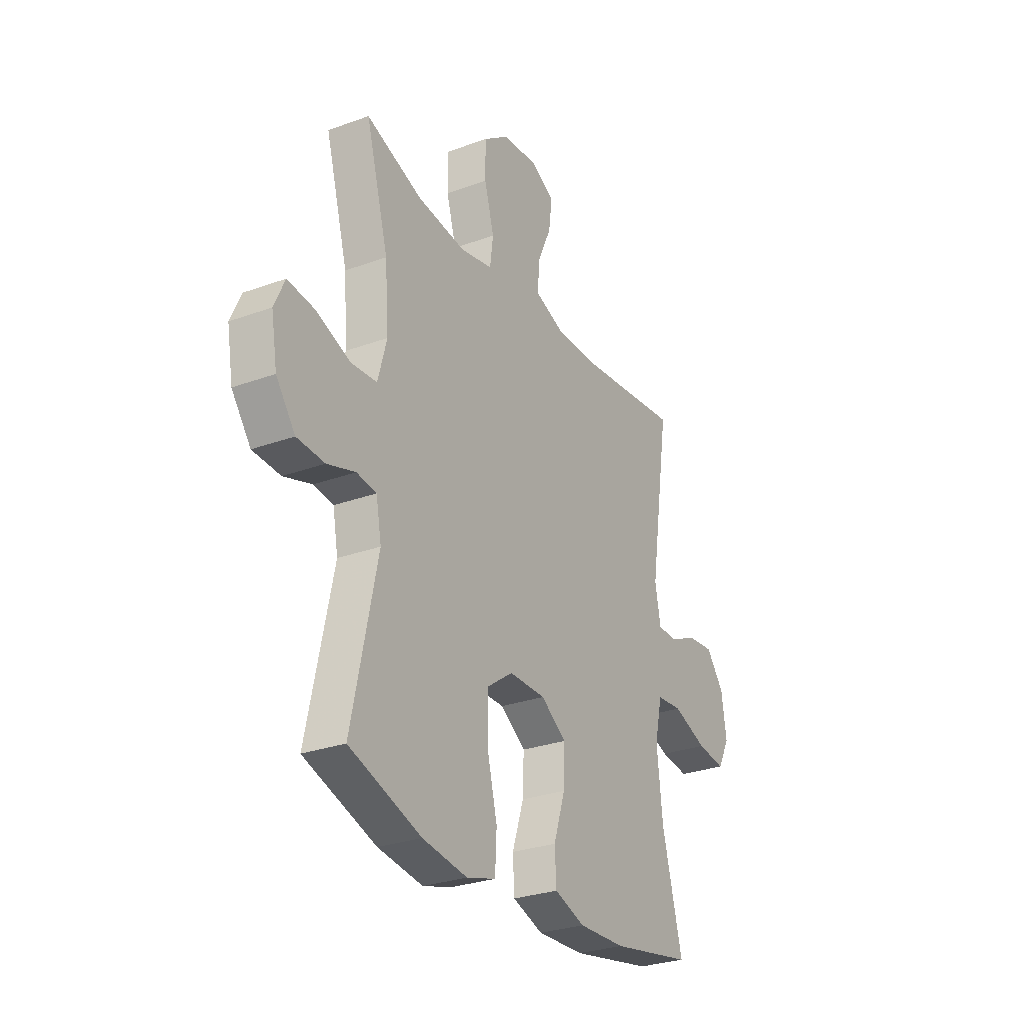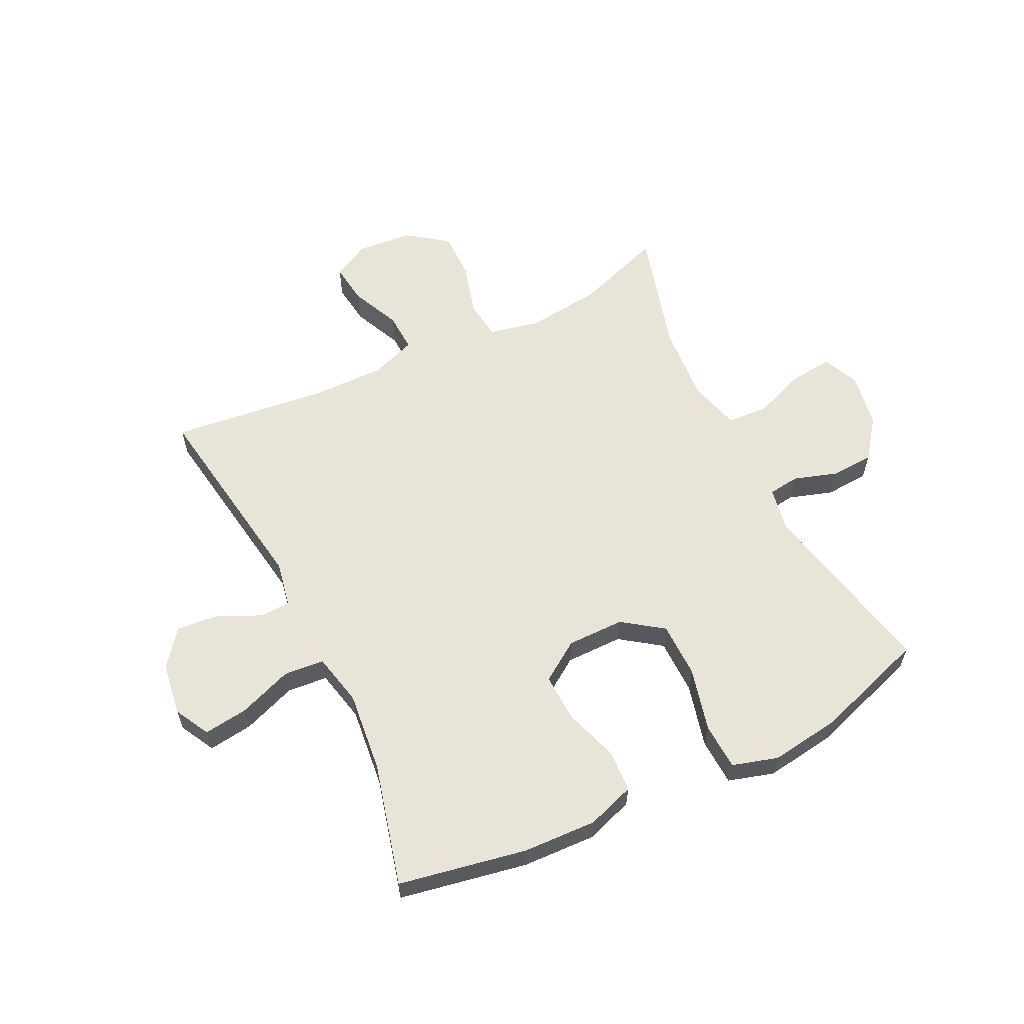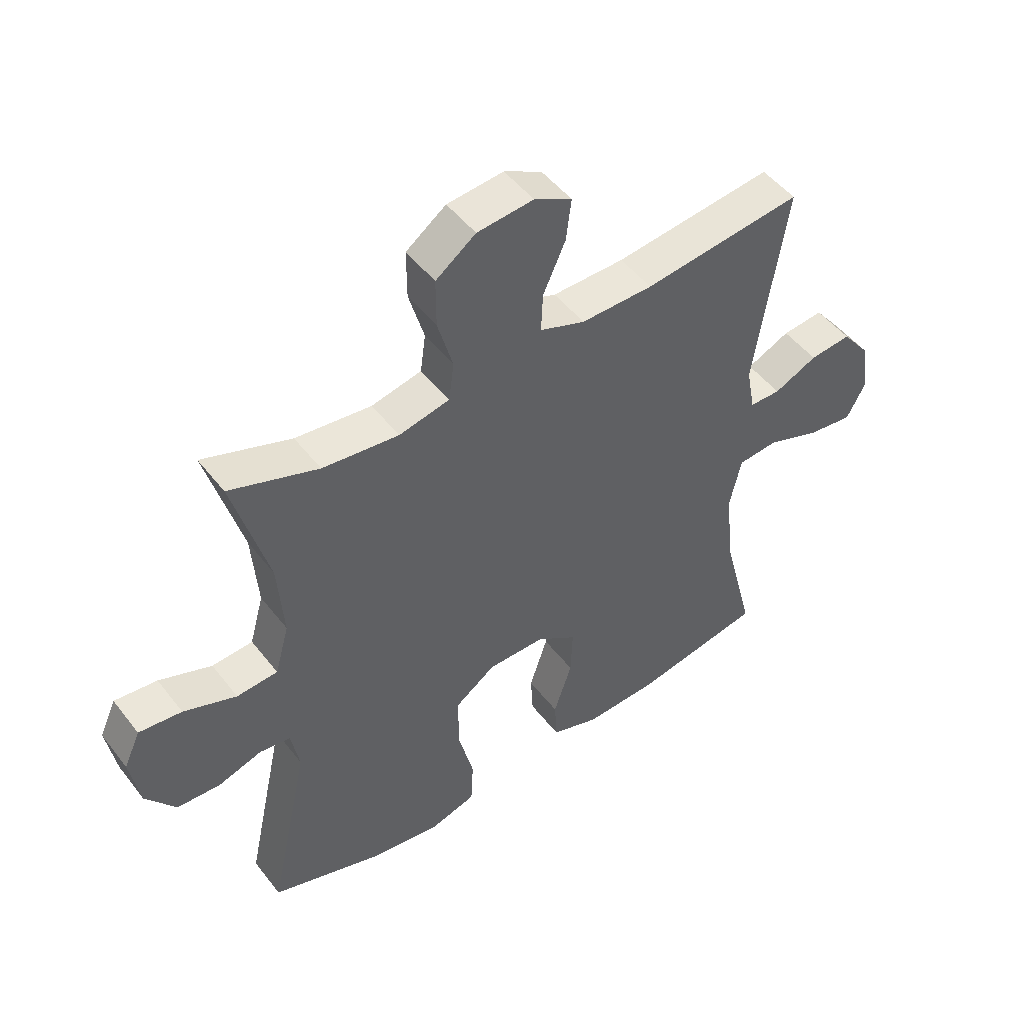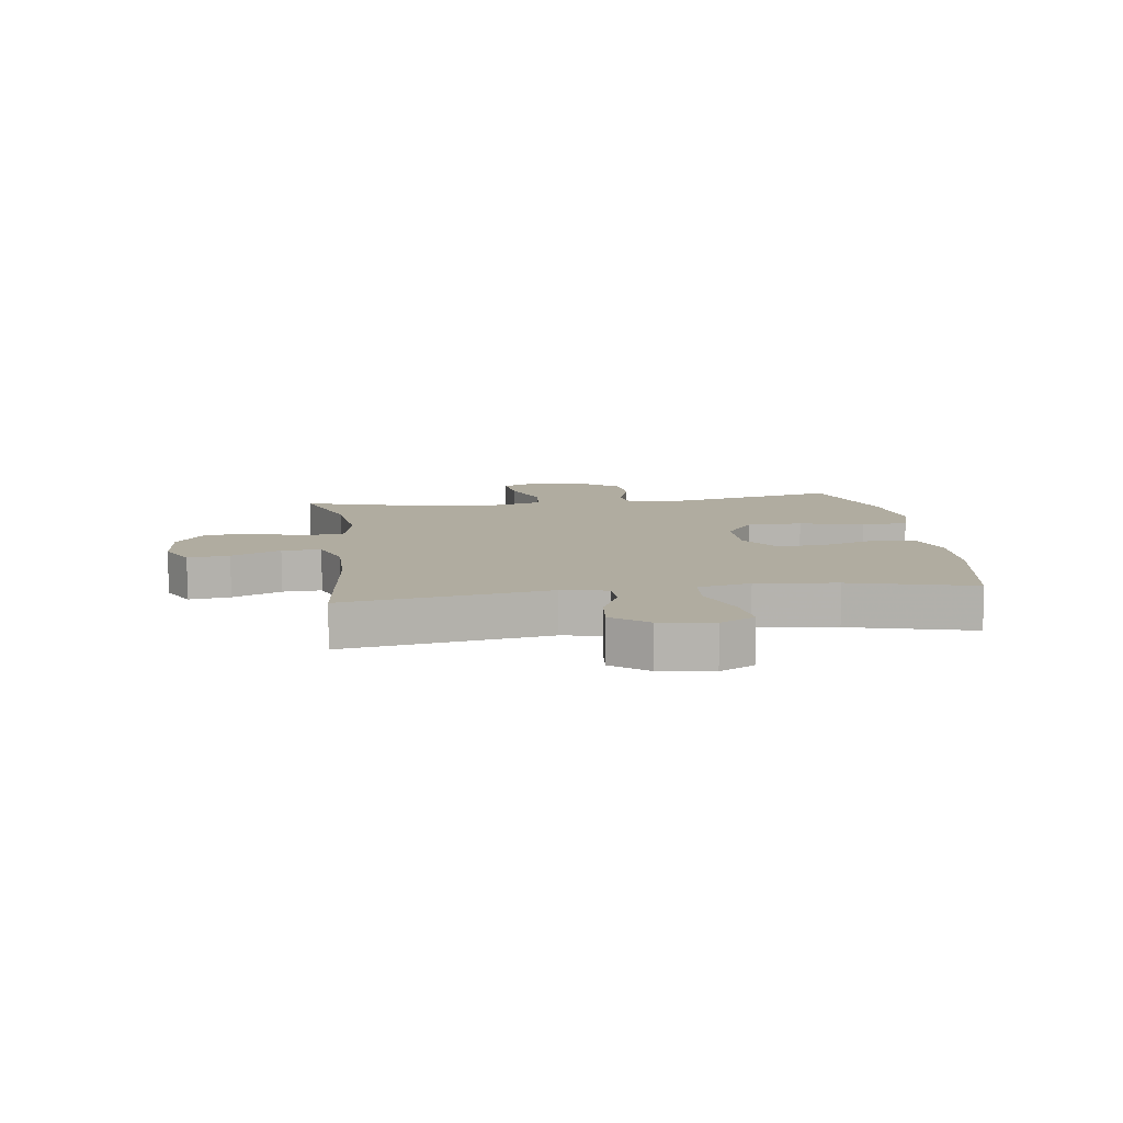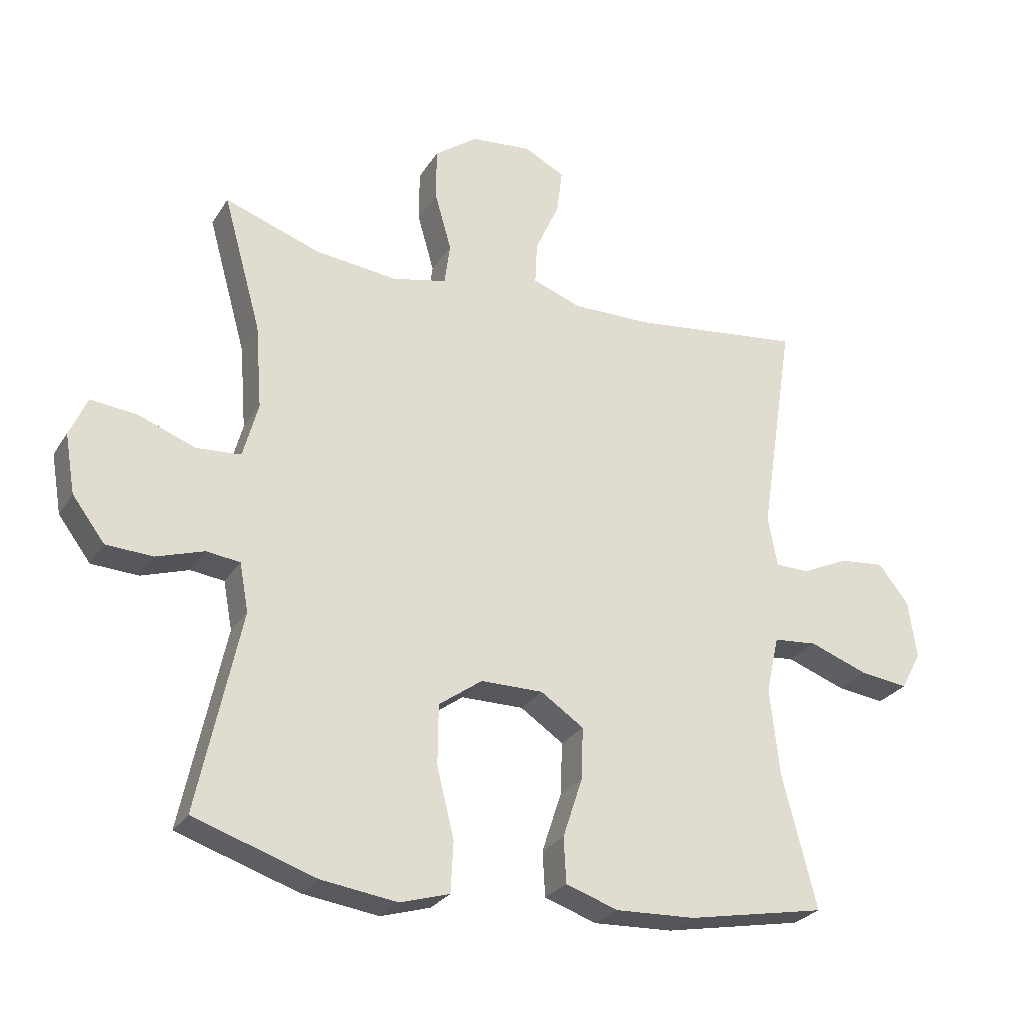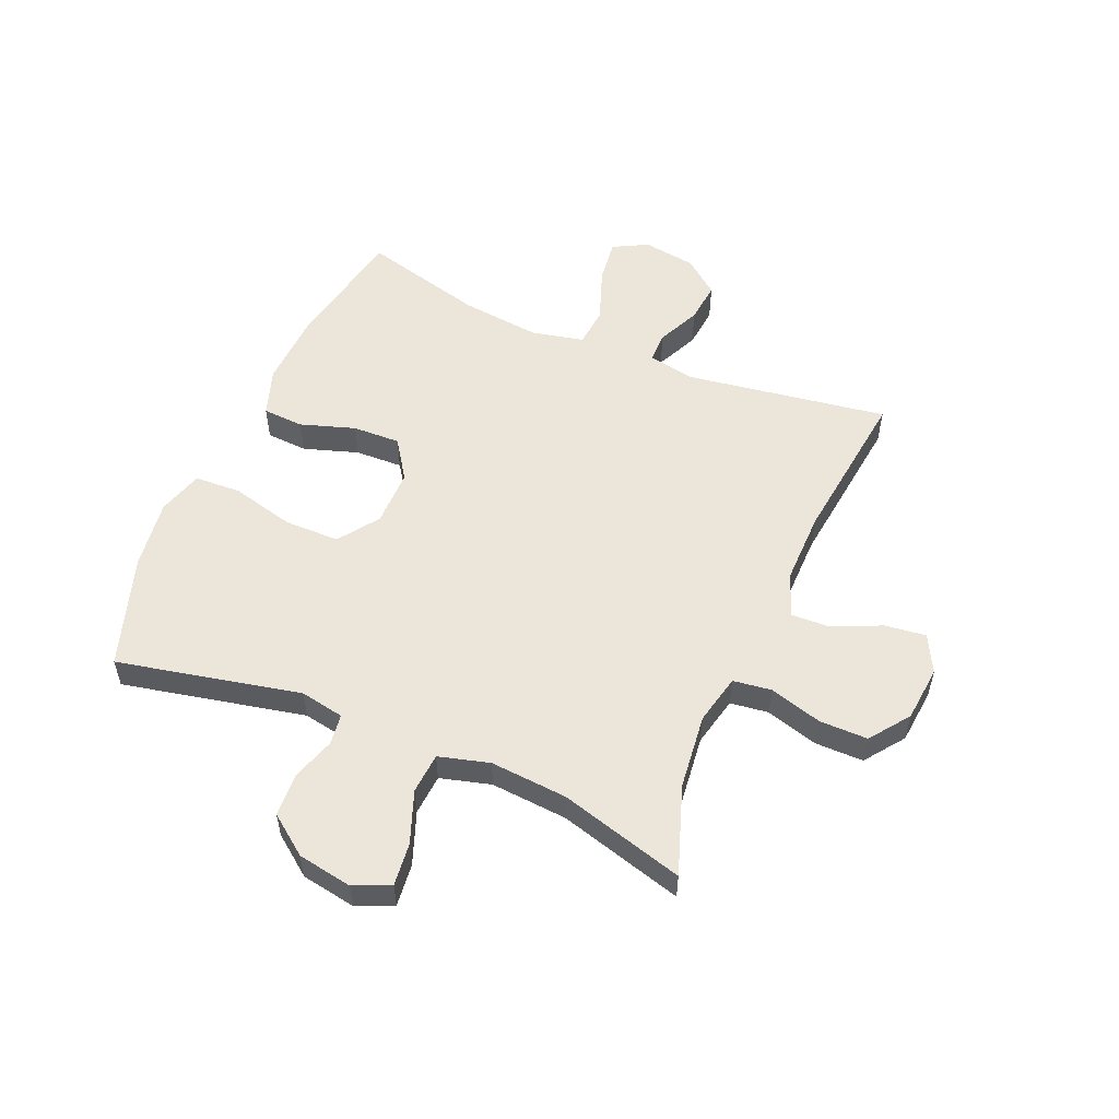
<metadata>
{"format":"obj","ext":"obj","renderer":"f3d","projection":"perspective","resolution":1024,"background":"white","views":[{"elev":-28.5,"azim":-61.2,"up":"+Z"},{"elev":60.0,"azim":154.0,"up":"+Y"},{"elev":49.0,"azim":-36.1,"up":"+Z"},{"elev":10.0,"azim":82.1,"up":"+Y"},{"elev":-26.7,"azim":-25.3,"up":"+Z"},{"elev":54.6,"azim":-66.8,"up":"+Y"}]}
</metadata>
<code>
v 0.5 0.07 0.5
v 0.446 0.07 0.151
v 0.461 0.07 0.072
v 0.514 0.07 0.071
v 0.588 0.07 0.105
v 0.659 0.07 0.112
v 0.707 0.07 0.051
v 0.72 0.07 -0.04
v 0.688 0.07 -0.1
v 0.612 0.07 -0.09
v 0.52 0.07 -0.056
v 0.451 0.07 -0.062
v 0.431 0.07 -0.152
v 0.446 0.07 -0.29
v 0.5 0.07 -0.5
v 0.281 0.07 -0.541
v 0.155 0.07 -0.546
v 0.073 0.07 -0.518
v 0.069 0.07 -0.447
v 0.1 0.07 -0.353
v 0.103 0.07 -0.271
v 0.035 0.07 -0.225
v -0.063 0.07 -0.225
v -0.132 0.07 -0.274
v -0.133 0.07 -0.369
v -0.106 0.07 -0.478
v -0.11 0.07 -0.558
v -0.188 0.07 -0.581
v -0.308 0.07 -0.564
v -0.5 0.07 -0.5
v -0.432 0.07 -0.185
v -0.446 0.07 -0.109
v -0.499 0.07 -0.102
v -0.574 0.07 -0.126
v -0.648 0.07 -0.122
v -0.699 0.07 -0.054
v -0.715 0.07 0.04
v -0.687 0.07 0.102
v -0.614 0.07 0.094
v -0.524 0.07 0.06
v -0.454 0.07 0.065
v -0.43 0.07 0.152
v -0.44 0.07 0.285
v -0.5 0.07 0.5
v -0.349 0.07 0.447
v -0.219 0.07 0.432
v -0.133 0.07 0.451
v -0.124 0.07 0.517
v -0.15 0.07 0.608
v -0.15 0.07 0.691
v -0.082 0.07 0.741
v 0.014 0.07 0.75
v 0.078 0.07 0.717
v 0.069 0.07 0.646
v 0.031 0.07 0.562
v 0.028 0.07 0.495
v 0.105 0.07 0.467
v 0.228 0.07 0.468
v 0.5 0 0.5
v 0.446 0 0.151
v 0.461 0 0.072
v 0.514 0 0.071
v 0.588 0 0.105
v 0.659 0 0.112
v 0.707 0 0.051
v 0.72 0 -0.04
v 0.688 0 -0.1
v 0.612 0 -0.09
v 0.52 0 -0.056
v 0.451 0 -0.062
v 0.431 0 -0.152
v 0.446 0 -0.29
v 0.5 0 -0.5
v 0.281 0 -0.541
v 0.155 0 -0.546
v 0.073 0 -0.518
v 0.069 0 -0.447
v 0.1 0 -0.353
v 0.103 0 -0.271
v 0.035 0 -0.225
v -0.063 0 -0.225
v -0.132 0 -0.274
v -0.133 0 -0.369
v -0.106 0 -0.478
v -0.11 0 -0.558
v -0.188 0 -0.581
v -0.308 0 -0.564
v -0.5 0 -0.5
v -0.432 0 -0.185
v -0.446 0 -0.109
v -0.499 0 -0.102
v -0.574 0 -0.126
v -0.648 0 -0.122
v -0.699 0 -0.054
v -0.715 0 0.04
v -0.687 0 0.102
v -0.614 0 0.094
v -0.524 0 0.06
v -0.454 0 0.065
v -0.43 0 0.152
v -0.44 0 0.285
v -0.5 0 0.5
v -0.349 0 0.447
v -0.219 0 0.432
v -0.133 0 0.451
v -0.124 0 0.517
v -0.15 0 0.608
v -0.15 0 0.691
v -0.082 0 0.741
v 0.014 0 0.75
v 0.078 0 0.717
v 0.069 0 0.646
v 0.031 0 0.562
v 0.028 0 0.495
v 0.105 0 0.467
v 0.228 0 0.468
f 52 53 54 55
f 52 55 56
f 51 52 56
f 48 49 50 51
f 47 48 51 56
f 43 44 45
f 42 43 45 46
f 41 42 46 47
f 37 38 39 40
f 37 40 41
f 36 37 41
f 33 34 35 36
f 32 33 36 41
f 31 32 41 47
f 25 26 27 28
f 24 25 28 29
f 17 18 19 20
f 17 20 21
f 14 15 16 17
f 13 14 17 21
f 12 13 21 22
f 8 9 10 11
f 6 7 8 11
f 4 5 6 11
f 3 4 11 12
f 2 3 12 22
f 58 1 2 22
f 31 47 56 57
f 24 29 30 31
f 23 24 31 57
f 22 23 57 58
f 113 112 111 110
f 114 113 110
f 114 110 109
f 109 108 107 106
f 114 109 106 105
f 103 102 101
f 104 103 101 100
f 105 104 100 99
f 98 97 96 95
f 99 98 95
f 99 95 94
f 94 93 92 91
f 99 94 91 90
f 105 99 90 89
f 86 85 84 83
f 87 86 83 82
f 78 77 76 75
f 79 78 75
f 75 74 73 72
f 79 75 72 71
f 80 79 71 70
f 69 68 67 66
f 69 66 65 64
f 69 64 63 62
f 70 69 62 61
f 80 70 61 60
f 80 60 59 116
f 115 114 105 89
f 89 88 87 82
f 115 89 82 81
f 116 115 81 80
f 1 59 60 2
f 2 60 61 3
f 3 61 62 4
f 4 62 63 5
f 5 63 64 6
f 6 64 65 7
f 7 65 66 8
f 8 66 67 9
f 9 67 68 10
f 10 68 69 11
f 11 69 70 12
f 12 70 71 13
f 13 71 72 14
f 14 72 73 15
f 15 73 74 16
f 16 74 75 17
f 17 75 76 18
f 18 76 77 19
f 19 77 78 20
f 20 78 79 21
f 21 79 80 22
f 22 80 81 23
f 23 81 82 24
f 24 82 83 25
f 25 83 84 26
f 26 84 85 27
f 27 85 86 28
f 28 86 87 29
f 29 87 88 30
f 30 88 89 31
f 31 89 90 32
f 32 90 91 33
f 33 91 92 34
f 34 92 93 35
f 35 93 94 36
f 36 94 95 37
f 37 95 96 38
f 38 96 97 39
f 39 97 98 40
f 40 98 99 41
f 41 99 100 42
f 42 100 101 43
f 43 101 102 44
f 44 102 103 45
f 45 103 104 46
f 46 104 105 47
f 47 105 106 48
f 48 106 107 49
f 49 107 108 50
f 50 108 109 51
f 51 109 110 52
f 52 110 111 53
f 53 111 112 54
f 54 112 113 55
f 55 113 114 56
f 56 114 115 57
f 57 115 116 58
f 58 116 59 1

</code>
